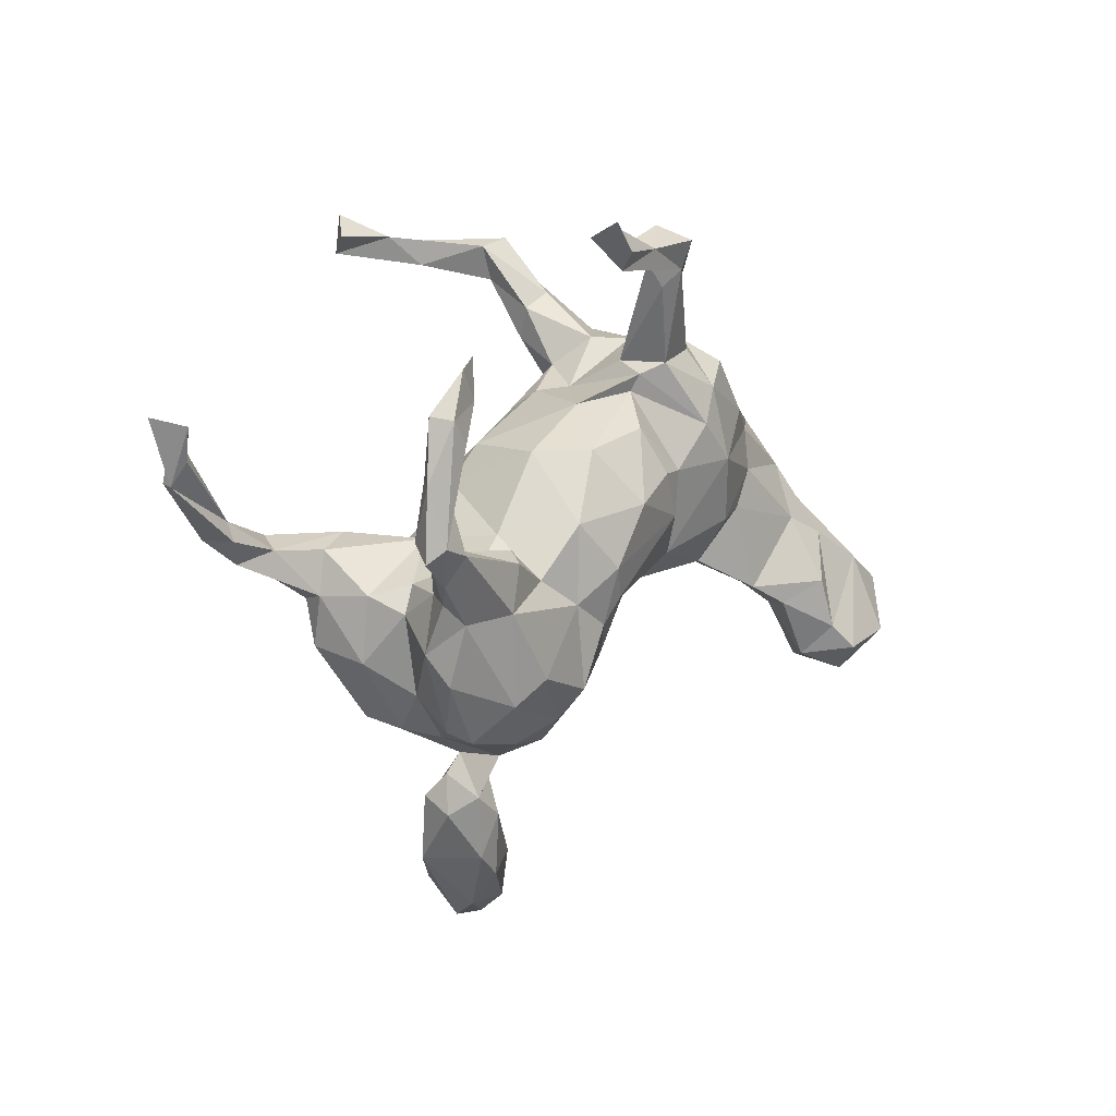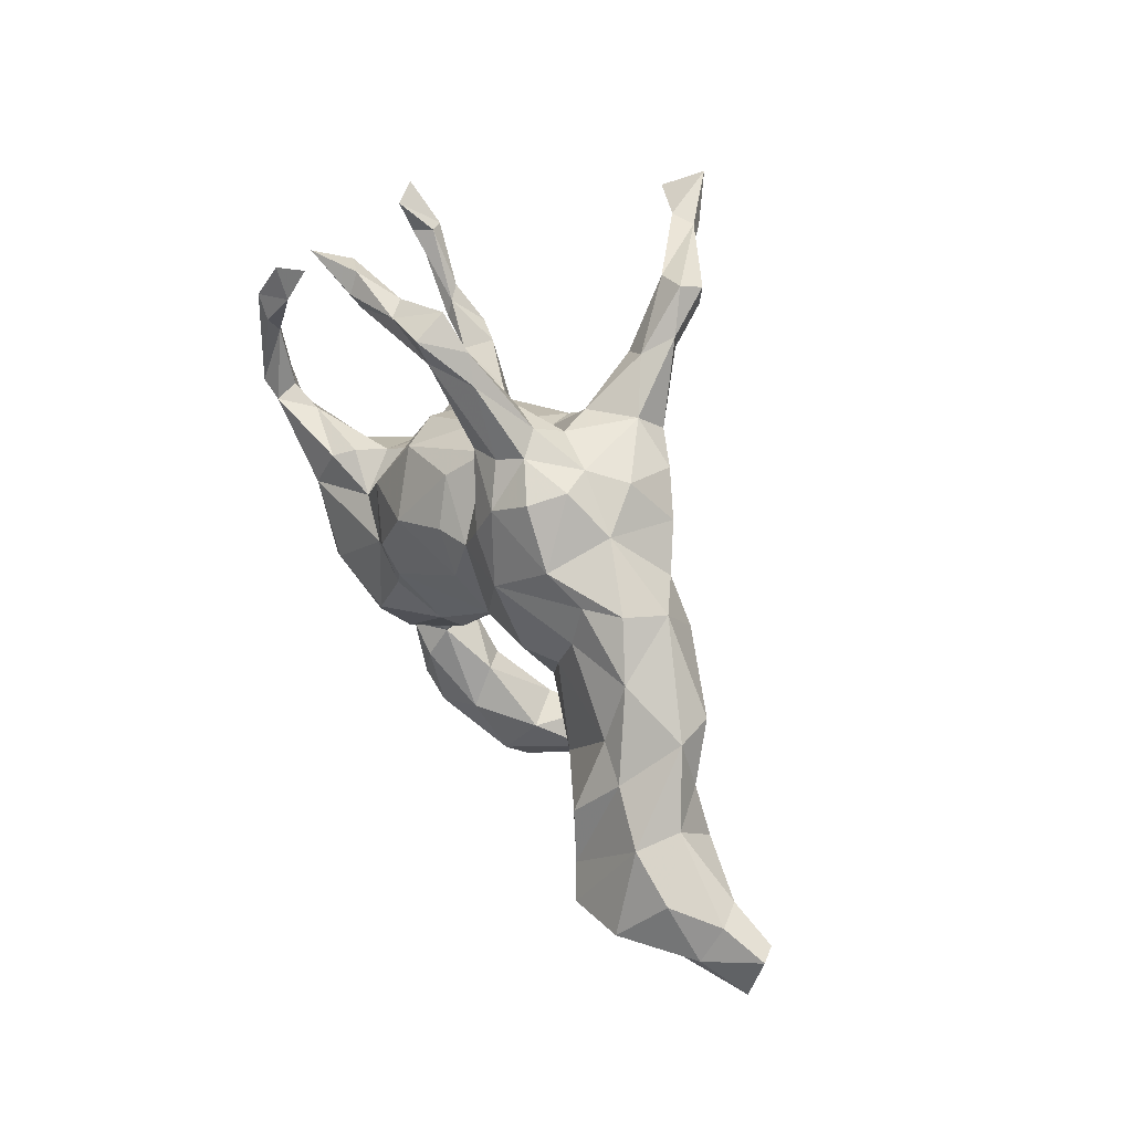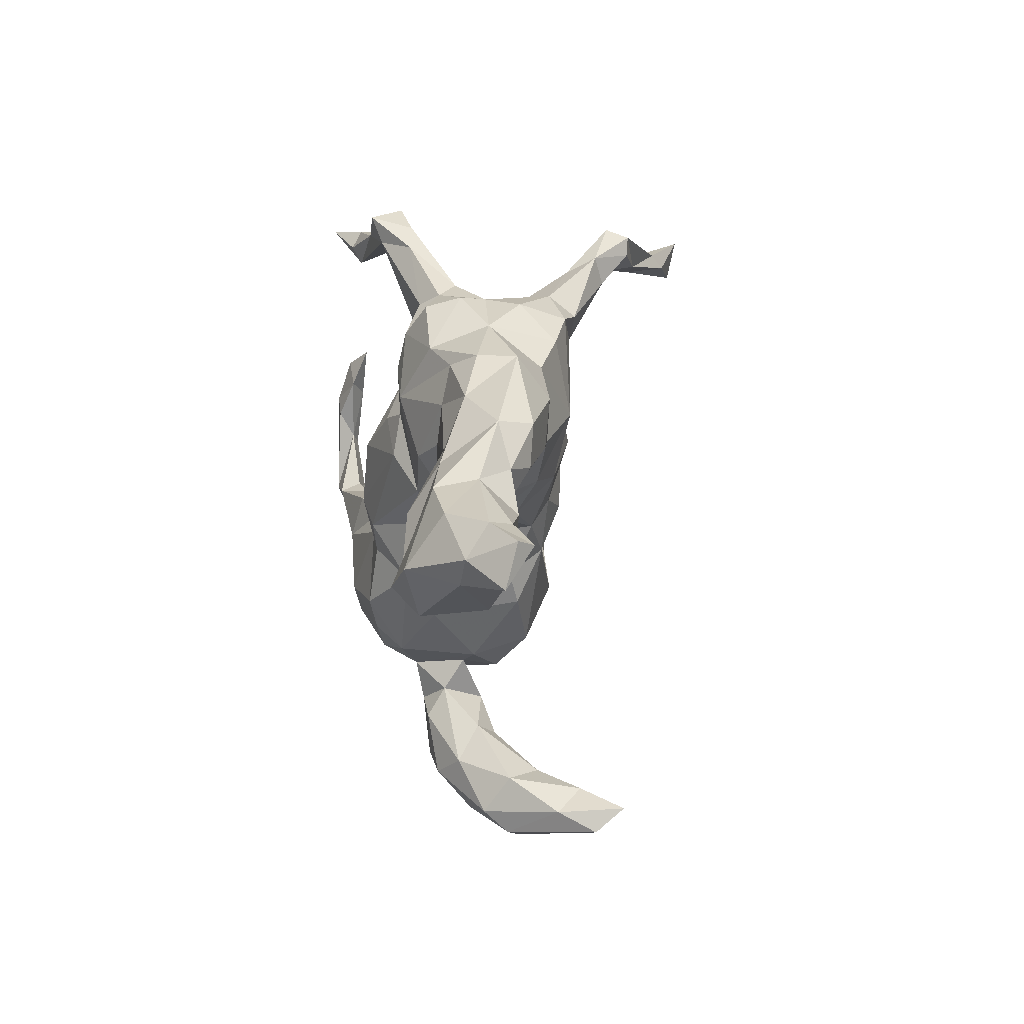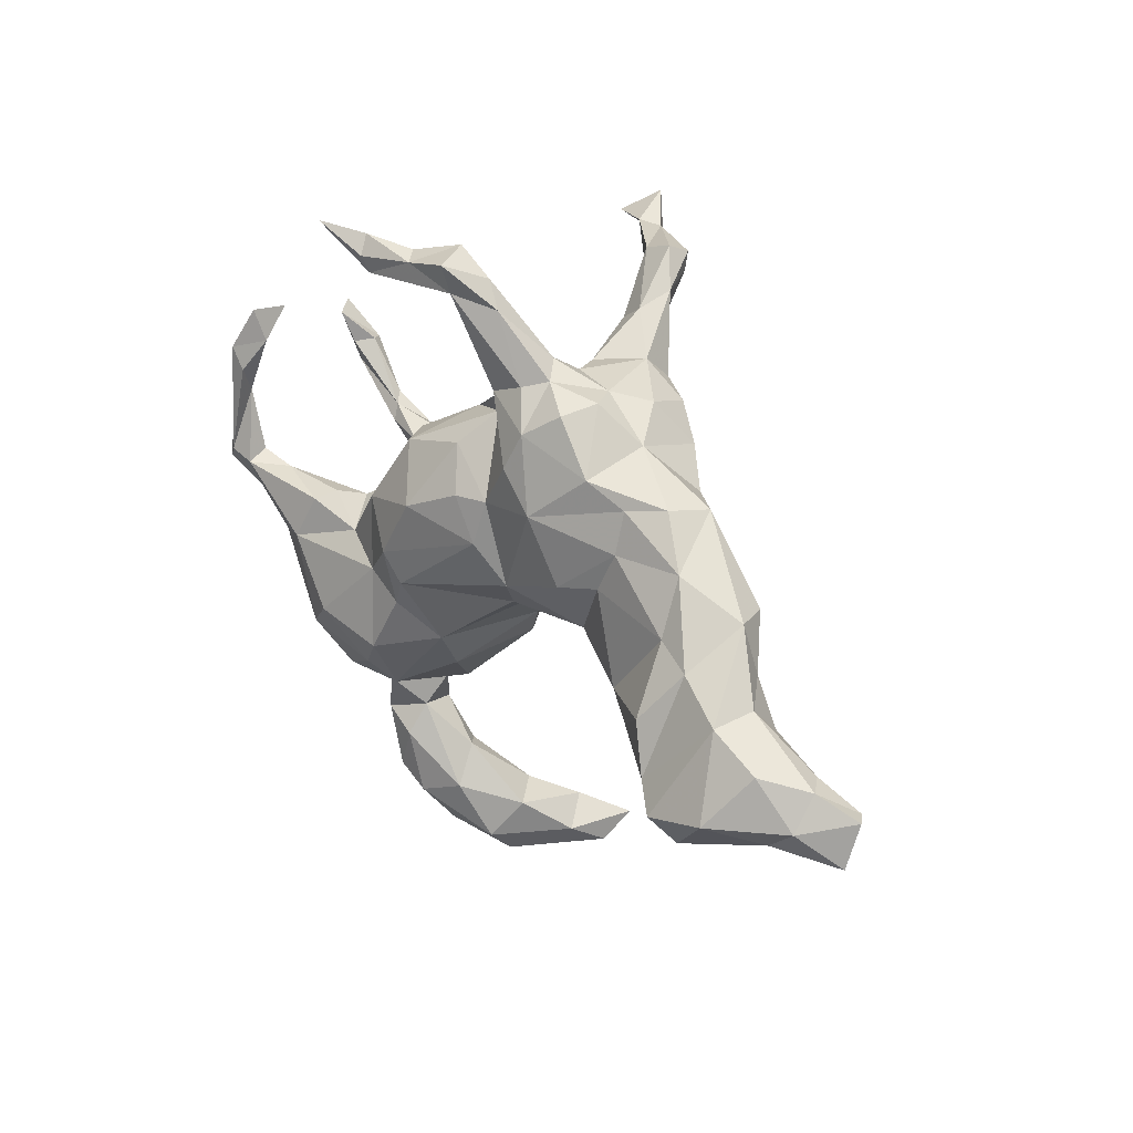
<metadata>
{"format":"obj","ext":"obj","renderer":"f3d","projection":"perspective","resolution":1024,"background":"white","views":[{"elev":11.4,"azim":-44.3,"up":"+Y"},{"elev":39.0,"azim":65.0,"up":"+Y"},{"elev":-8.9,"azim":86.3,"up":"+Y"},{"elev":18.5,"azim":54.5,"up":"+Y"}]}
</metadata>
<code>
v 0.8081 -0.2454 0.04598
v 0.1254 0.1436 -0.1687
v 0.0297 0.2101 0.1375
v -0.3536 -0.2157 -0.1435
v 0.1301 -0.0228 0.1089
v 0.5279 -0.1283 0.1341
v 0.562 -0.2896 0.04018
v -0.4599 0.03227 -0.1117
v -0.4448 -0.1519 0.1795
v -0.009303 -0.01499 -0.1527
v 0.5098 -0.01414 0.07171
v -0.5359 0.1984 0.2281
v -0.07825 0.5064 -0.3728
v -0.05989 0.4656 -0.3199
v -0.3906 -0.2489 0.1087
v -0.2822 -0.1541 -0.1764
v 0.2521 0.3232 -0.01364
v -0.7381 0.2662 -0.09017
v 0.1487 0.2728 -0.1808
v -0.2419 -0.5427 -0.1222
v 0.09043 0.5096 -0.2607
v -0.3276 -0.396 -0.01871
v -0.06603 0.06786 -0.1821
v -0.3786 -0.2603 0.1573
v 0.06651 0.3902 -0.1819
v 0.3189 0.2284 -0.1408
v 0.2359 0.107 -0.1741
v -0.27 -0.3181 -0.06402
v -0.442 0.3092 0.2386
v 0.1842 0.2029 0.149
v -0.2916 -0.2763 0.1664
v -0.338 -0.2808 0.0379
v 0.5678 0.02389 -0.0804
v -0.5339 0.2955 0.2382
v 0.1113 0.3138 0.1182
v 0.1102 0.5008 0.1231
v 0.5194 -0.2737 0.09463
v -0.507 0.2075 0.2376
v -0.3798 -0.2693 -0.01584
v -0.5416 -0.000689 -0.1761
v -0.2087 -0.6004 -0.1471
v -0.1737 0.1847 -0.0523
v -0.4448 -0.1507 -0.03527
v -0.2461 -0.007525 0.1805
v 0.4643 -0.09107 -0.04336
v -0.4191 0.3746 0.2102
v -0.2336 -0.5389 0.05592
v 0.03117 0.4981 -0.2573
v -0.4386 -0.04664 0.2109
v -0.1718 -0.05787 0.1904
v -0.07381 -0.6641 -0.2503
v -0.09455 -0.01295 -0.1814
v -0.09768 -0.003354 0.212
v 0.7006 -0.2476 0.1412
v -0.07326 -0.0583 0.1929
v -0.1682 0.07698 0.1901
v 0.3031 -0.07096 -0.01453
v 0.1235 0.3422 -0.07483
v 0.5051 0.08418 0.03469
v 0.0589 0.5514 0.1429
v 0.2811 0.01746 0.1109
v 0.1383 0.4535 0.1261
v -0.2358 -0.4606 -0.06029
v -0.2809 -0.1568 0.2304
v 0.4643 0.1662 -0.05953
v -0.2101 -0.2459 0.1825
v -0.7349 0.1683 -0.1676
v 0.3478 0.02588 0.07794
v -0.4974 0.02469 0.2293
v -0.1809 -0.6669 -0.1044
v 0.08078 -0.07426 0.06086
v -0.1954 -0.2931 0.1315
v 0.3356 0.2079 0.09209
v 0.2921 0.3045 -0.07576
v 0.258 0.2863 -0.1634
v 0.09958 0.3985 -0.2507
v 0.3758 0.1654 -0.1092
v -0.2172 0.1217 -0.06818
v -0.199 0.5192 -0.3727
v 0.07099 0.4465 0.1474
v 0.115 0.4148 -0.1793
v -0.6562 0.06525 -0.1778
v -0.5418 0.1005 0.2115
v -0.7028 0.2136 -0.1437
v -0.06574 -0.6174 -0.305
v 0.6527 -0.3073 -2.5e-05
v 0.7527 -0.1618 0.07774
v -0.5242 0.05507 -0.1876
v -0.2089 -0.2677 -0.1226
v 0.2161 0.2638 0.1348
v -0.4378 -0.03598 -0.02822
v 0.4294 0.09639 -0.12
v -0.1375 -0.6221 -0.03328
v 0.3853 0.09226 0.07106
v -0.3602 -0.03617 0.2363
v 0.08553 0.5277 0.2003
v -0.3266 0.03718 0.2152
v 0.08192 0.4783 0.1806
v 0.6115 -0.314 0.1139
v -0.4586 -0.01567 0.1807
v -0.09882 0.5182 0.2393
v -0.298 -0.3846 0.08381
v -0.04486 0.4921 0.1734
v -0.3089 0.05067 0.1778
v 0.5012 -0.1812 0.02623
v 0.207 0.3417 0.07198
v 0.6751 -0.0922 0.01775
v -0.1035 -0.1028 0.1839
v -0.2461 -0.4256 0.07607
v -0.08866 -0.2362 0.06892
v -0.3802 -0.1275 -0.1673
v -0.7242 0.2119 -0.1665
v 0.6704 -0.1069 0.09388
v -0.2644 0.05923 0.09642
v -0.5599 0.07294 0.2566
v 0.04428 0.2637 -0.04816
v -0.3116 -0.5173 -0.04572
v 0.4449 0.1711 0.01087
v 0.7701 -0.1813 -0.03197
v -0.1708 0.5713 0.2766
v 0.6507 -0.1482 -0.0497
v -0.5917 0.05907 -0.1985
v -0.2579 0.04712 -0.1024
v -0.162 0.543 0.2079
v -0.4595 -0.103 0.1375
v -0.4877 0.2992 0.2174
v 0.1895 0.3476 -0.139
v -0.2186 -0.3132 0.005322
v 0.288 0.3167 0.03427
v 0.615 -0.06459 -0.03881
v -0.1103 0.5164 -0.3482
v 0.2181 -0.08462 -0.02945
v 0.2465 0.1348 0.1452
v 0.0751 0.2946 0.09153
v 0.01121 0.2547 -0.09829
v -0.1734 0.112 -0.1447
v -0.0325 0.5328 0.1784
v -0.3849 -0.01637 0.02264
v 0.07258 0.3336 -0.2019
v -0.512 0.2894 0.2705
v 0.4556 -0.1653 0.1019
v 0.1647 0.3415 -0.01786
v 0.08351 0.4606 -0.3012
v -0.04539 -0.1572 -0.07854
v -0.4906 0.09605 0.2228
v 0.005787 -0.06893 -0.118
v 0.6903 -0.2322 -0.04025
v 0.5805 -0.04895 0.0801
v -0.7268 0.2073 -0.1115
v -0.08851 -0.2076 -0.09697
v -0.7831 0.281 -0.1321
v 0.5671 -0.1424 -0.01956
v -0.1189 -0.5768 -0.2241
v -0.1003 0.1891 0.1523
v 0.08853 0.4952 -0.3032
v -0.5035 0.05332 0.205
v -0.2662 -0.3144 0.1003
v 0.5609 -0.05229 -0.07544
v 0.8414 -0.2256 -0.06189
v 0.4227 -0.1246 0.008632
v -0.5282 0.09453 0.2695
v 0.8711 -0.2234 -0.03375
v -0.286 0.01078 -0.1239
v -0.6274 0.0961 -0.147
v 0.8586 -0.3 -0.01468
v 0.2305 -0.01822 -0.1123
v 0.06606 0.1313 0.167
v 0.7568 -0.2795 0.05219
v -0.1555 0.5544 -0.4313
v -0.1889 -0.04931 -0.147
v 0.1849 0.3092 -0.1883
v 0.03236 0.09445 -0.1884
v -0.3109 -0.3538 0.01742
v 0.05239 0.4879 0.1294
v -0.1061 0.5533 0.2237
v -0.01004 0.2182 -0.1427
v 0.2737 0.3016 0.0982
v -0.3311 -0.02496 -0.1619
v -0.105 -0.5572 -0.08261
v 0.6088 -0.2335 -0.01082
v -0.1637 -0.2006 0.1977
v -0.4815 0.07773 0.2612
v -0.006987 0.5178 0.2036
v -0.5495 0.1907 0.2503
v -0.1443 -0.6624 -0.08068
v -0.1694 -0.5391 -0.1422
v -0.2807 -0.4973 0.07101
v 0.5938 -0.2629 0.1608
v -0.3373 -0.1963 0.2158
v -0.2795 -0.384 -0.03411
v -0.02962 0.09532 0.205
v -0.008569 0.4632 -0.3246
v 0.3953 -0.1291 0.07992
v -0.05079 -0.1663 0.1254
v -0.388 0.04797 -0.1486
v -0.7436 0.1667 -0.1343
v -0.3876 -0.2022 0.03217
v 0.8111 -0.1844 0.008378
v 0.3905 0.1647 0.0567
v -0.2372 -0.3703 0.04299
v 0.05847 0.4364 -0.2662
v 0.1052 0.2303 -0.1424
v -0.1692 -0.5203 0.01606
v -0.3245 -0.4211 0.03603
v -0.3088 0.03358 0.1163
v -0.4752 -0.04257 -0.1066
v 0.1463 0.00433 -0.1507
v -0.03454 0.2491 0.04902
v -0.08676 -0.103 -0.1449
v 0.7646 -0.2821 -0.02056
v -0.4013 -0.2561 -0.08095
v -0.23 -0.6111 -0.009717
v 0.1752 0.3311 0.1077
v -0.4006 -0.03153 -0.1765
v -0.2862 -0.3197 0.024
v 0.5534 -0.2185 0.1415
v -0.309 0.04156 -0.03066
v 0.326 0.03868 -0.1232
v -0.4716 0.3614 0.246
v 0.06657 0.2644 0.07796
v -0.544 0.03929 -0.1361
v -0.435 0.07108 0.2027
v -0.4232 -0.01287 0.1178
v -0.1767 0.4871 -0.4168
v 0.04038 -0.08607 -0.04097
v -0.4624 -0.05634 -0.1586
v -0.1017 0.4872 -0.3957
v 0.07425 0.2927 -0.1234
v 0.1286 0.4414 -0.2342
v 0.3436 0.2505 -0.01549
v 0.1726 0.3698 0.03987
v 0.1087 0.3751 0.03999
v -0.1626 0.03022 -0.1715
v -0.1185 -0.6391 -0.2572
v -0.4689 -0.1318 -0.1303
v -0.172 0.1857 0.08179
v -0.4838 0.2506 0.2664
v 0.1208 0.1282 0.1426
v -0.1799 -0.3061 -0.0142
v -0.4155 -0.06046 0.03897
v -0.6042 0.02039 -0.1567
v -0.6474 0.1154 -0.1654
v 0.2737 -0.06648 0.05205
v -0.07784 -0.6248 -0.1764
v -0.6236 0.06354 -0.1371
v 0.07781 0.3141 0.0414
v 0.6037 0.02078 -0.01757
v 0.1626 -0.06902 -0.07627
v 0.4394 0.006037 -0.1109
v -0.185 -0.4489 -0.02317
v 0.1001 0.05203 0.1546
v -0.1023 0.4874 0.2215
f 237 161 38
f 167 3 191
f 133 90 30
f 113 148 216
f 113 216 188
f 1 87 54
f 46 219 29
f 174 98 103
f 124 103 252
f 29 219 140
f 29 140 237
f 140 219 34
f 62 36 96
f 96 36 60
f 62 96 98
f 174 80 98
f 237 140 161
f 161 140 184
f 213 62 98
f 213 98 35
f 35 98 80
f 54 87 113
f 54 113 188
f 99 54 188
f 216 37 188
f 175 124 120
f 101 175 120
f 101 120 252
f 252 120 124
f 48 13 131
f 21 13 48
f 155 192 13
f 21 155 13
f 112 196 151
f 18 84 112
f 151 18 112
f 85 244 51
f 153 85 234
f 224 14 131
f 227 14 224
f 227 192 14
f 192 227 13
f 85 51 234
f 224 131 79
f 169 227 224
f 13 227 169
f 131 13 169
f 131 169 79
f 79 169 224
f 177 106 90
f 177 129 106
f 156 69 115
f 83 156 115
f 69 161 115
f 83 145 156
f 222 145 182
f 35 246 134
f 80 246 35
f 106 62 213
f 106 231 62
f 106 17 231
f 184 83 115
f 161 184 115
f 38 145 83
f 38 182 145
f 182 38 161
f 38 83 12
f 80 174 246
f 174 232 246
f 100 125 49
f 36 232 174
f 36 231 232
f 62 231 36
f 184 12 83
f 184 34 12
f 126 12 34
f 126 38 12
f 29 237 38
f 36 174 60
f 184 140 34
f 29 38 126
f 126 46 29
f 219 126 34
f 219 46 126
f 210 168 86
f 189 49 9
f 247 59 148
f 113 107 247
f 5 133 238
f 5 238 251
f 53 251 191
f 251 53 55
f 55 53 108
f 53 50 108
f 50 95 64
f 64 95 189
f 94 59 199
f 68 94 61
f 61 94 133
f 61 133 5
f 55 5 251
f 71 5 55
f 194 55 108
f 108 50 181
f 181 50 64
f 66 181 64
f 66 64 189
f 59 94 11
f 11 94 68
f 68 61 243
f 194 108 181
f 148 59 11
f 6 11 193
f 11 68 193
f 113 247 148
f 6 148 11
f 216 6 141
f 105 141 160
f 145 222 156
f 180 147 86
f 119 210 147
f 119 159 210
f 121 147 180
f 119 147 121
f 152 121 180
f 152 105 45
f 158 152 45
f 130 152 158
f 130 121 152
f 57 45 160
f 249 45 57
f 249 158 45
f 249 33 158
f 158 33 130
f 72 157 239
f 239 110 72
f 132 57 243
f 157 24 32
f 144 194 110
f 144 225 194
f 225 132 71
f 132 243 71
f 65 77 230
f 109 102 187
f 215 157 32
f 32 24 15
f 65 33 92
f 176 172 23
f 8 221 206
f 176 23 136
f 8 195 221
f 76 19 139
f 76 171 19
f 76 229 171
f 25 201 139
f 201 76 139
f 234 70 41
f 143 76 201
f 143 229 76
f 25 48 201
f 81 48 25
f 81 21 48
f 229 21 81
f 155 229 143
f 229 155 21
f 164 149 196
f 18 151 196
f 149 18 196
f 51 244 185
f 234 51 70
f 51 185 70
f 244 85 153
f 153 234 41
f 153 41 186
f 244 153 179
f 186 41 20
f 16 4 111
f 84 18 149
f 157 31 24
f 159 165 210
f 72 181 66
f 72 66 31
f 66 189 31
f 31 189 24
f 193 68 243
f 57 193 243
f 110 194 72
f 72 194 181
f 157 72 31
f 247 130 33
f 160 193 57
f 247 107 130
f 107 121 130
f 45 105 160
f 198 119 107
f 107 119 121
f 152 180 7
f 152 7 105
f 198 162 159
f 162 198 1
f 198 159 119
f 147 210 86
f 180 86 7
f 159 162 165
f 210 165 168
f 225 71 194
f 243 5 71
f 243 61 5
f 59 247 65
f 194 71 55
f 59 118 199
f 65 118 59
f 24 9 15
f 189 9 24
f 118 230 73
f 199 118 73
f 118 65 230
f 49 125 9
f 44 114 205
f 56 236 114
f 156 223 100
f 222 205 223
f 104 205 222
f 154 220 208
f 220 154 3
f 134 208 220
f 134 116 208
f 246 116 134
f 106 129 17
f 222 223 156
f 154 208 236
f 231 142 232
f 231 17 142
f 247 33 65
f 125 15 9
f 230 17 129
f 94 199 133
f 199 73 133
f 189 95 49
f 44 97 95
f 50 44 95
f 50 56 44
f 53 56 50
f 251 167 191
f 251 238 167
f 133 30 238
f 133 73 90
f 95 182 49
f 95 97 182
f 104 97 44
f 56 114 44
f 191 56 53
f 191 154 56
f 191 3 154
f 238 3 167
f 238 220 3
f 30 220 238
f 90 35 30
f 73 177 90
f 73 129 177
f 230 129 73
f 100 69 156
f 100 49 69
f 49 182 69
f 97 222 182
f 97 104 222
f 30 134 220
f 30 35 134
f 90 213 35
f 90 106 213
f 182 161 69
f 44 205 104
f 154 236 56
f 75 171 127
f 27 218 166
f 236 208 42
f 208 135 42
f 74 75 127
f 135 116 228
f 78 123 217
f 114 78 217
f 74 26 75
f 205 217 138
f 138 217 91
f 223 138 240
f 138 91 240
f 240 91 43
f 240 197 125
f 26 77 27
f 240 43 197
f 125 197 15
f 65 92 77
f 77 92 218
f 218 92 249
f 27 77 218
f 32 197 39
f 197 32 15
f 92 33 249
f 166 218 57
f 166 57 132
f 166 132 248
f 132 225 146
f 132 146 248
f 150 144 110
f 249 57 218
f 58 228 116
f 58 25 228
f 127 81 58
f 142 127 58
f 185 93 212
f 179 203 93
f 179 250 203
f 22 117 204
f 190 117 22
f 173 22 204
f 250 63 190
f 200 250 190
f 190 22 173
f 28 128 215
f 215 128 190
f 239 128 28
f 89 239 28
f 89 150 239
f 28 39 211
f 32 39 215
f 28 215 39
f 248 207 166
f 43 211 39
f 39 197 43
f 209 146 144
f 146 225 144
f 207 248 146
f 27 166 207
f 10 207 146
f 117 190 63
f 10 146 209
f 172 207 10
f 111 235 226
f 214 111 226
f 178 111 214
f 178 16 111
f 206 226 235
f 241 206 221
f 40 206 241
f 40 226 206
f 214 226 40
f 195 214 88
f 195 178 214
f 241 221 245
f 88 164 221
f 88 122 164
f 88 214 40
f 195 88 221
f 82 245 196
f 241 245 82
f 242 122 82
f 245 221 164
f 164 122 242
f 82 196 67
f 245 164 196
f 82 67 112
f 242 82 112
f 242 84 164
f 84 242 112
f 192 201 14
f 143 201 192
f 155 143 192
f 164 84 149
f 201 48 14
f 14 48 131
f 196 112 67
f 82 40 241
f 122 40 82
f 122 88 40
f 137 103 124
f 202 2 176
f 176 2 172
f 78 136 123
f 43 206 235
f 70 212 117
f 244 179 93
f 244 93 185
f 70 185 212
f 81 25 58
f 171 229 127
f 127 229 81
f 25 139 228
f 202 228 139
f 171 75 19
f 139 19 202
f 202 176 228
f 135 228 176
f 135 176 42
f 176 136 42
f 42 136 78
f 217 195 8
f 91 217 8
f 202 19 2
f 123 163 217
f 91 206 43
f 26 27 75
f 75 27 19
f 2 19 27
f 2 27 207
f 207 172 2
f 252 183 101
f 98 183 252
f 103 98 252
f 60 103 137
f 60 174 103
f 98 96 183
f 183 60 137
f 96 60 183
f 175 137 124
f 101 183 175
f 183 137 175
f 99 37 7
f 99 188 37
f 86 99 7
f 86 168 99
f 168 54 99
f 1 54 168
f 1 198 87
f 37 141 105
f 37 216 141
f 87 107 113
f 87 198 107
f 160 141 193
f 216 148 6
f 6 193 141
f 168 165 1
f 165 162 1
f 7 37 105
f 41 70 117
f 63 186 20
f 250 186 63
f 250 179 186
f 63 20 117
f 28 211 4
f 4 89 28
f 209 89 16
f 209 150 89
f 170 209 16
f 209 144 150
f 43 235 211
f 111 211 235
f 111 4 211
f 52 209 170
f 52 10 209
f 23 172 10
f 163 16 178
f 163 170 16
f 233 170 123
f 233 52 170
f 23 52 233
f 23 10 52
f 163 178 195
f 123 170 163
f 136 233 123
f 23 233 136
f 91 8 206
f 217 163 195
f 179 153 186
f 117 20 41
f 16 89 4
f 212 187 117
f 187 204 117
f 93 47 212
f 116 135 208
f 205 114 217
f 239 150 110
f 128 239 157
f 128 200 190
f 128 157 200
f 200 157 102
f 215 190 173
f 102 157 215
f 102 215 173
f 204 102 173
f 250 200 203
f 109 200 102
f 187 102 204
f 203 200 109
f 47 109 187
f 203 109 47
f 203 47 93
f 47 187 212
f 142 58 116
f 232 142 246
f 142 116 246
f 17 74 127
f 142 17 127
f 42 78 236
f 236 78 114
f 230 74 17
f 205 138 223
f 240 125 223
f 100 223 125
f 230 77 26
f 230 26 74

</code>
